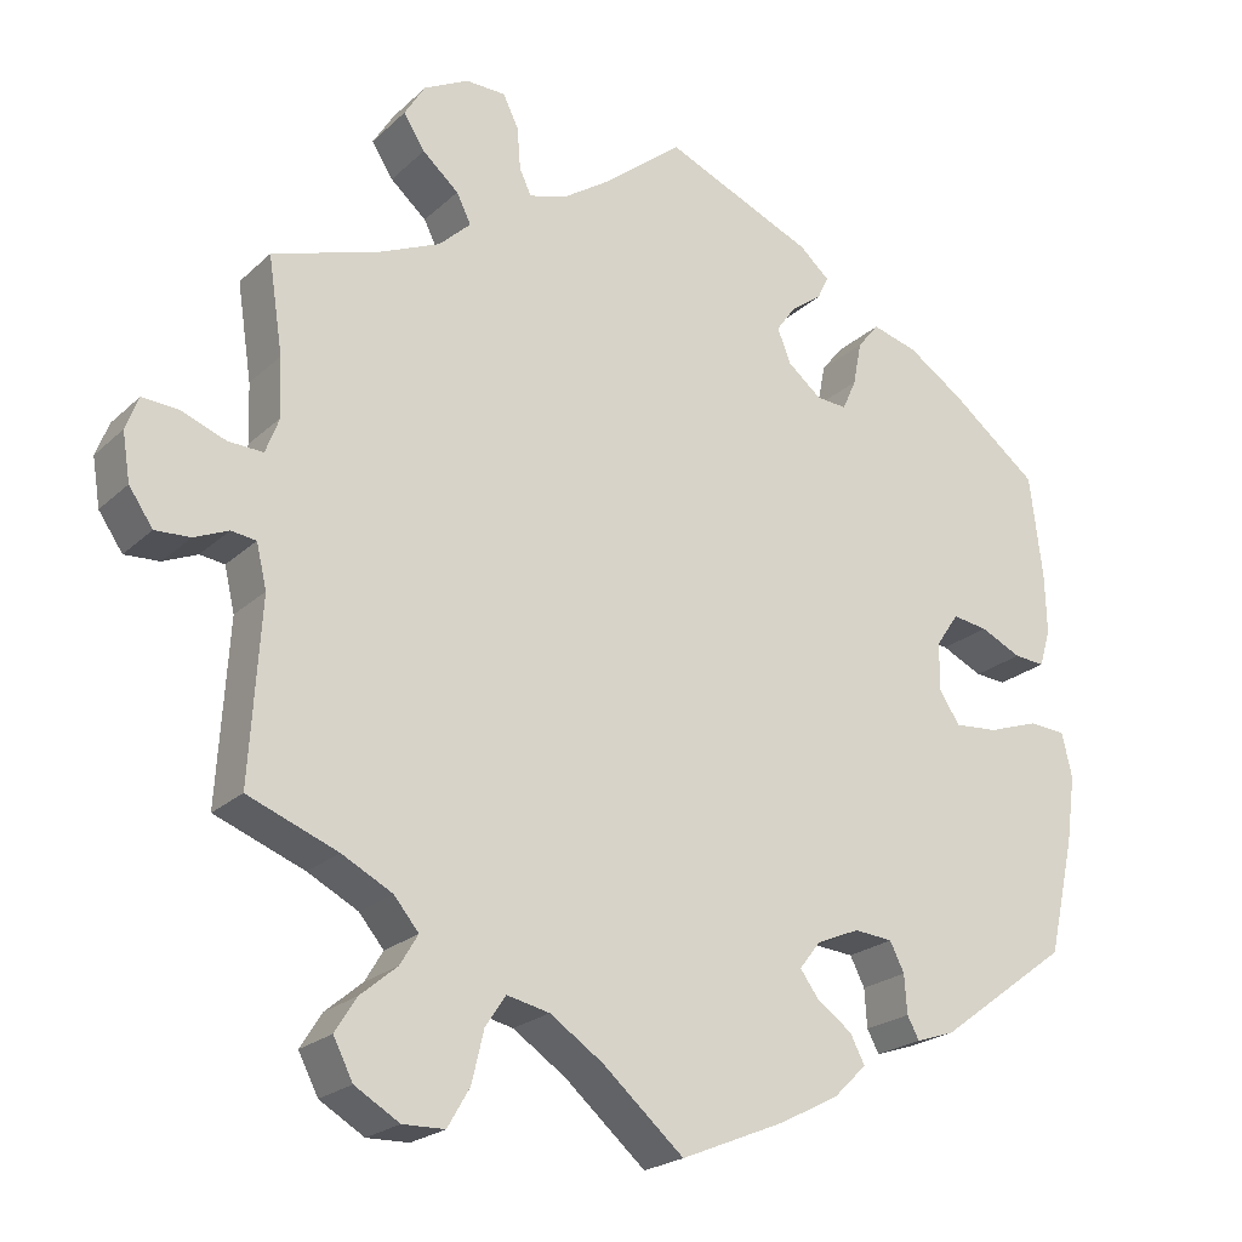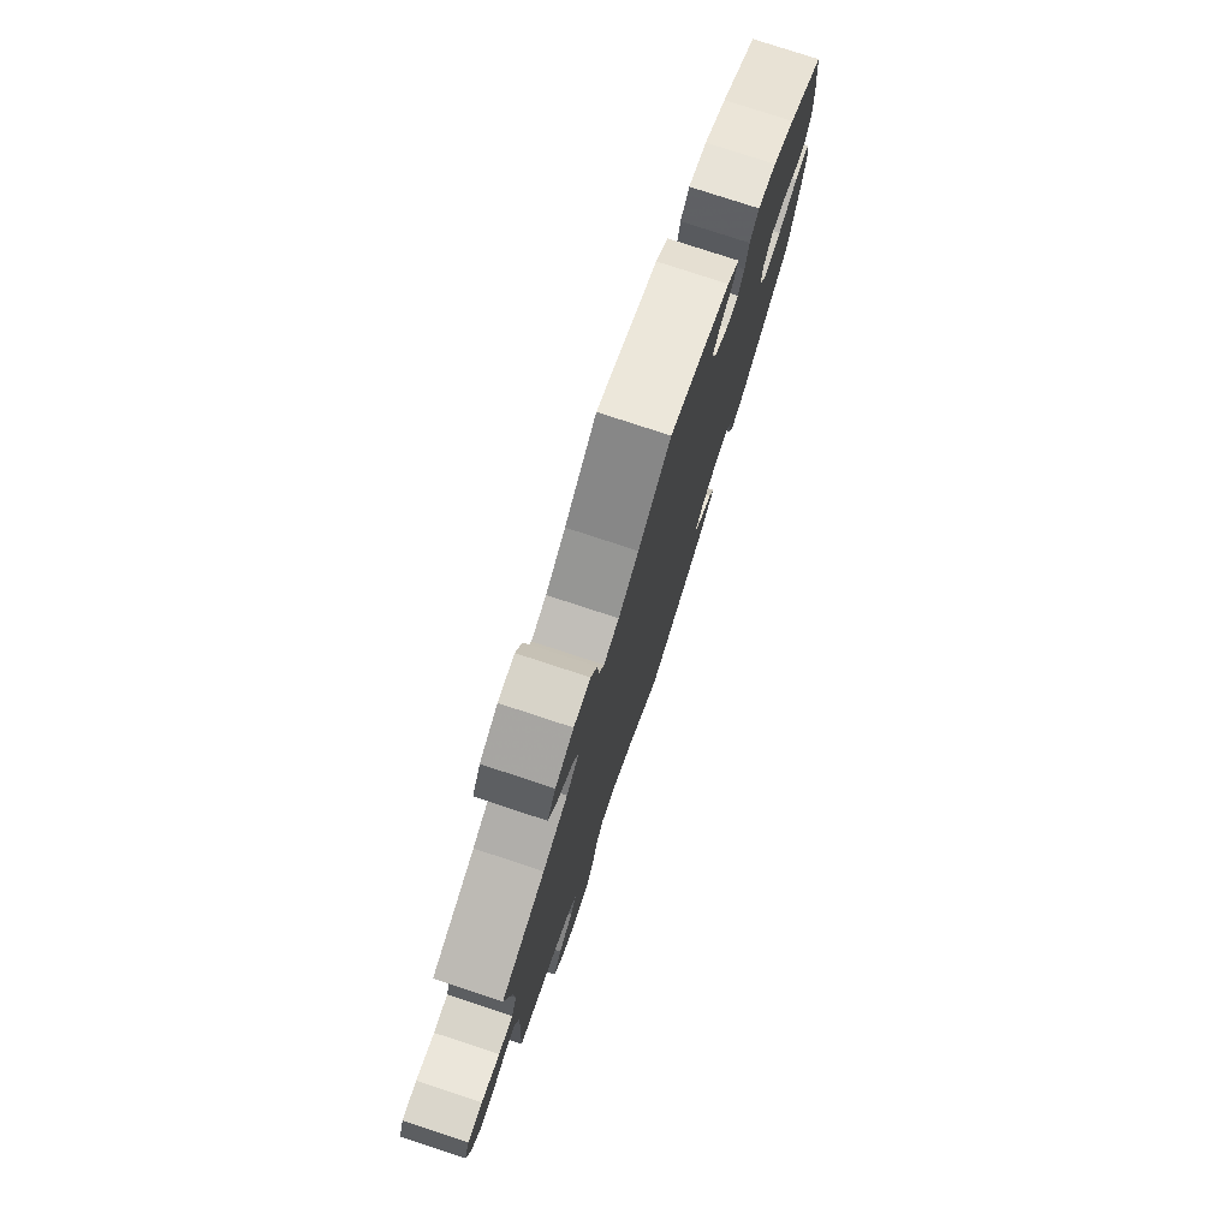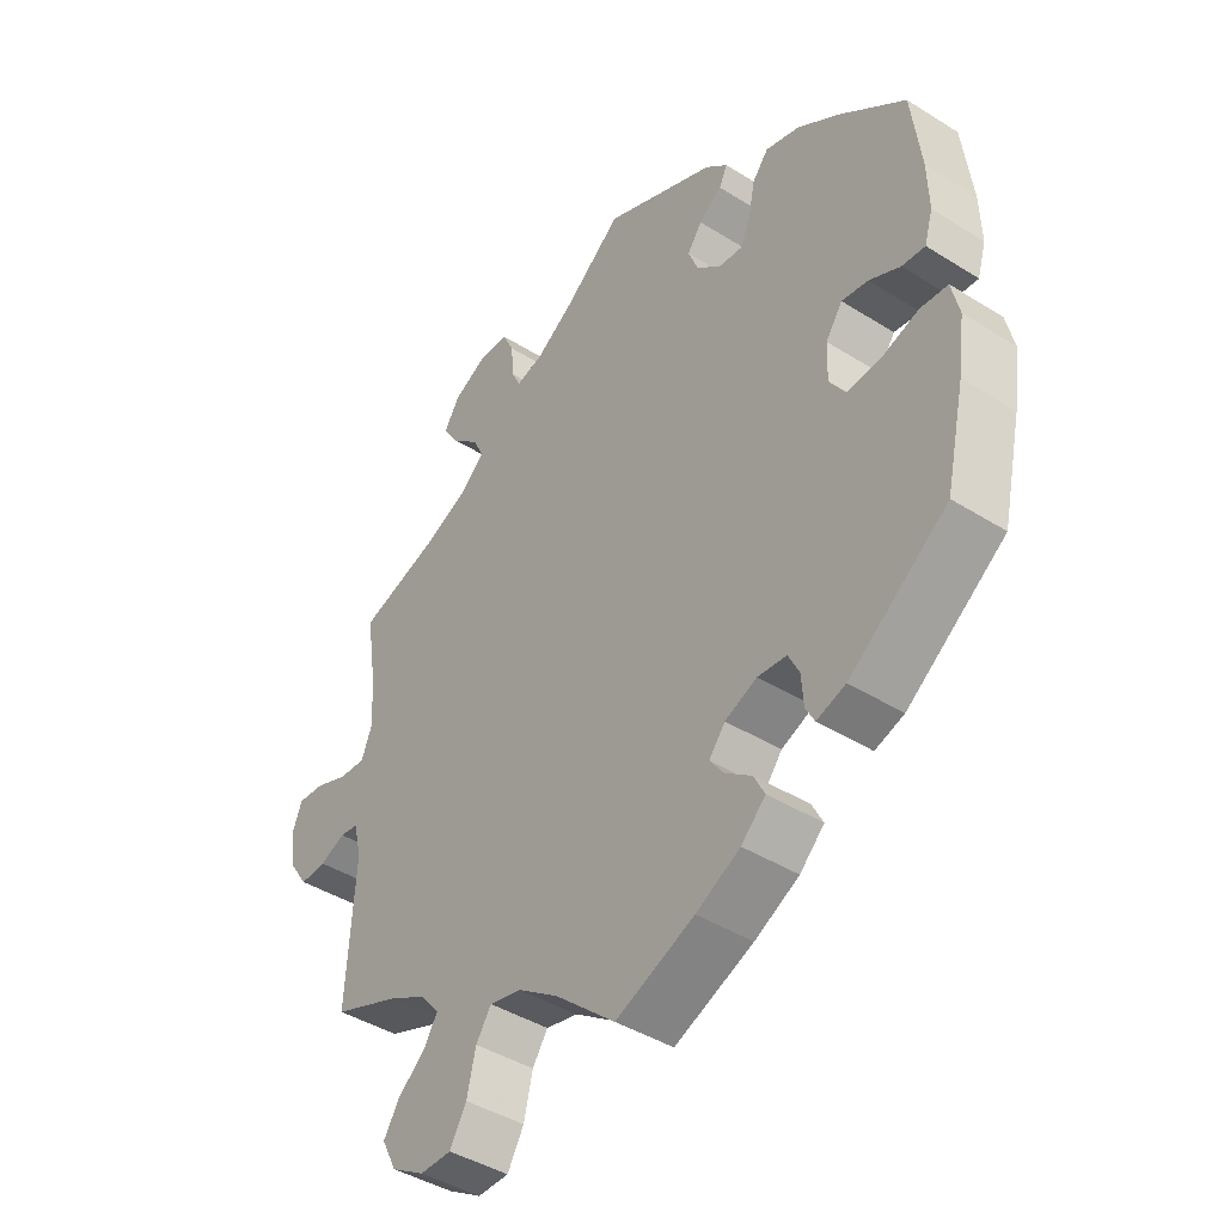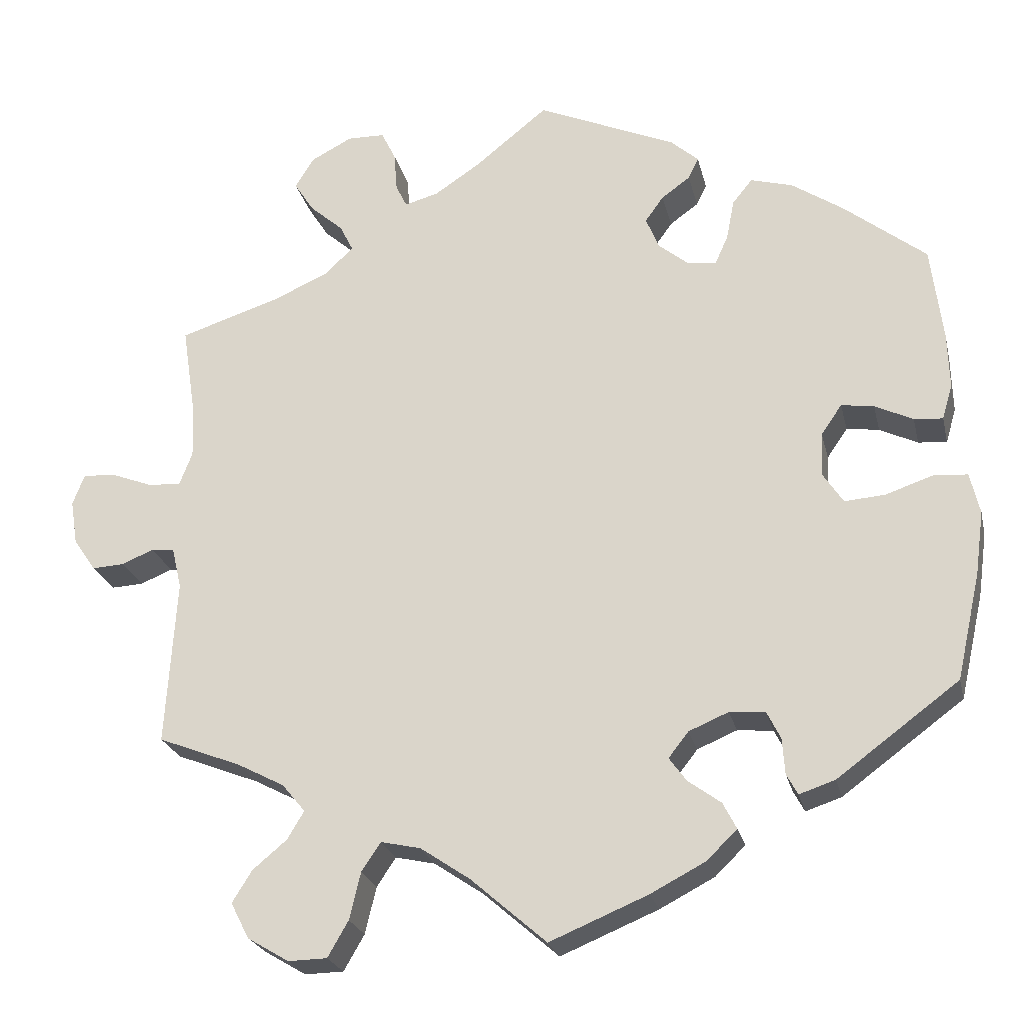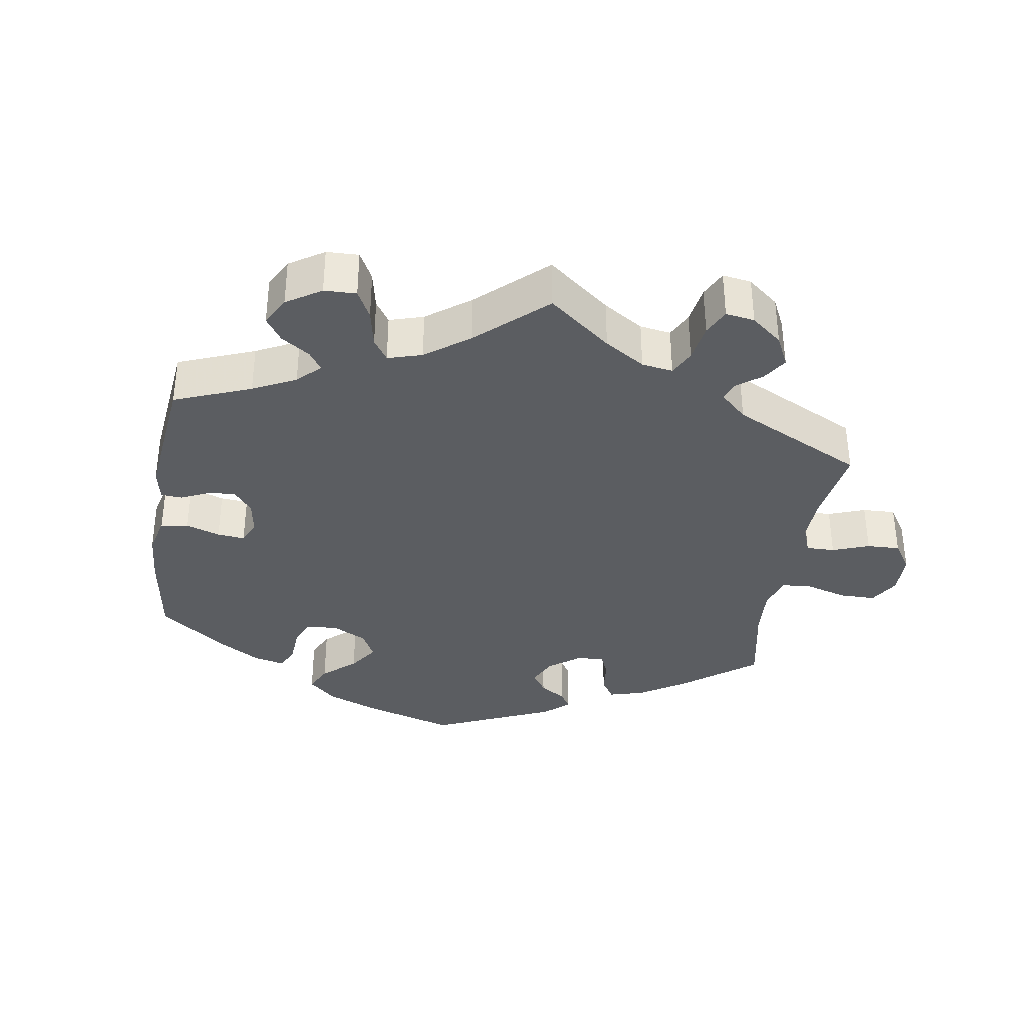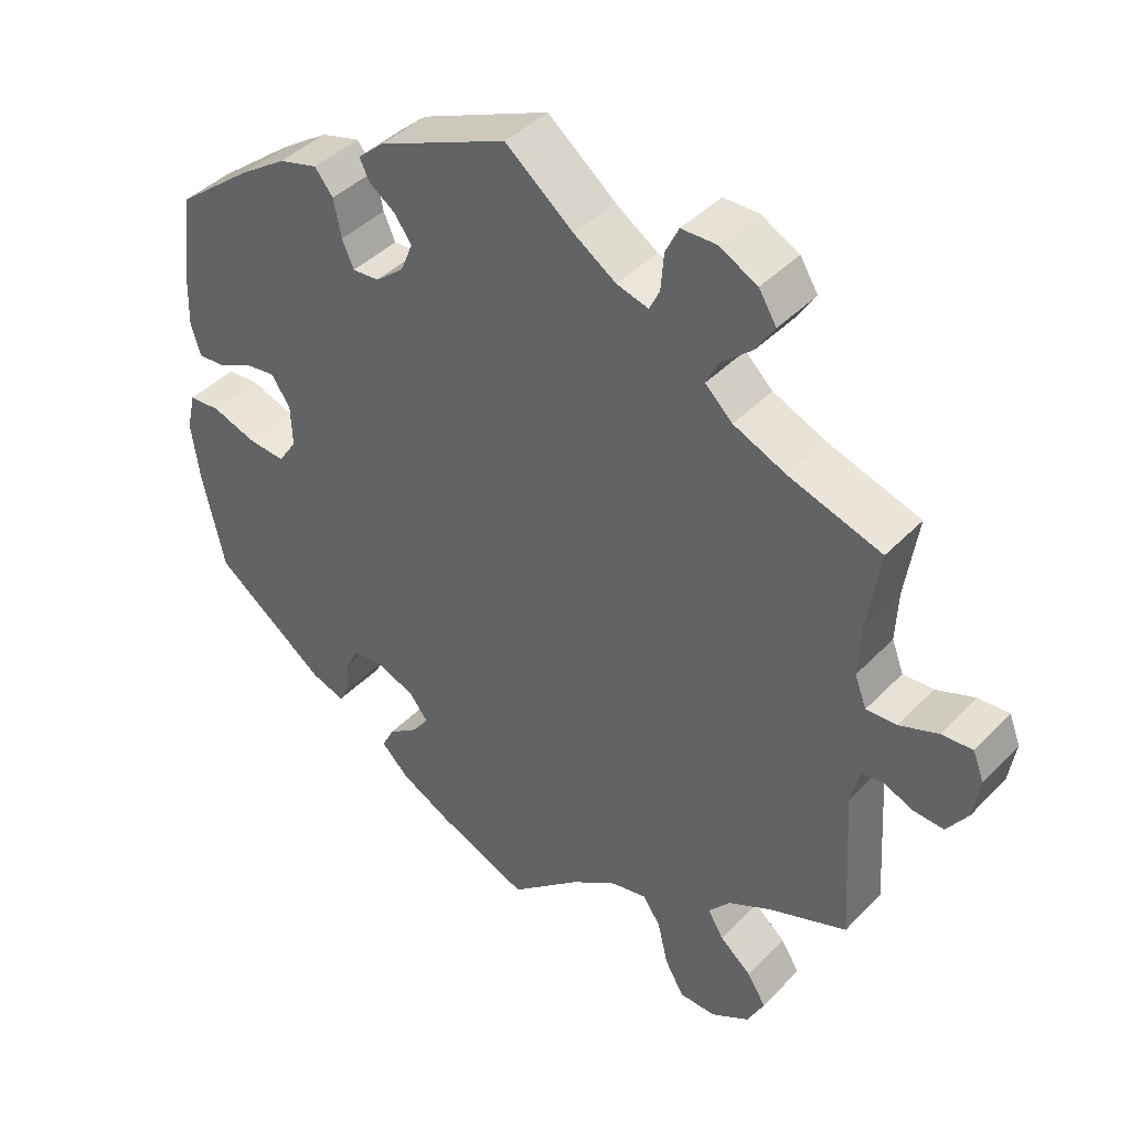
<metadata>
{"format":"obj","ext":"obj","renderer":"f3d","projection":"perspective","resolution":1024,"background":"white","views":[{"elev":-22.1,"azim":146.9,"up":"+Z"},{"elev":77.9,"azim":108.2,"up":"+Z"},{"elev":-42.5,"azim":-126.9,"up":"+Z"},{"elev":-23.8,"azim":-167.2,"up":"+Z"},{"elev":-35.6,"azim":51.1,"up":"+Y"},{"elev":41.8,"azim":39.4,"up":"+Z"}]}
</metadata>
<code>
v -0.122 0.07 -0.527
v -0.191 0.07 -0.491
v -0.229 0.07 -0.454
v -0.212 0.07 -0.421
v -0.171 0.07 -0.391
v -0.149 0.07 -0.361
v -0.174 0.07 -0.329
v -0.224 0.07 -0.308
v -0.269 0.07 -0.312
v -0.286 0.07 -0.346
v -0.289 0.07 -0.391
v -0.303 0.07 -0.417
v -0.348 0.07 -0.402
v -0.501 0.07 -0.289
v -0.531 0.07 -0.156
v -0.542 0.07 -0.076
v -0.53 0.07 -0.024
v -0.487 0.07 -0.021
v -0.428 0.07 -0.041
v -0.377 0.07 -0.045
v -0.352 0.07 -0.007
v -0.354 0.07 0.049
v -0.38 0.07 0.087
v -0.421 0.07 0.081
v -0.469 0.07 0.058
v -0.505 0.07 0.055
v -0.518 0.07 0.099
v -0.516 0.07 0.169
v -0.501 0.07 0.289
v -0.397 0.07 0.371
v -0.333 0.07 0.414
v -0.28 0.07 0.429
v -0.255 0.07 0.398
v -0.245 0.07 0.347
v -0.229 0.07 0.311
v -0.193 0.07 0.314
v -0.154 0.07 0.346
v -0.138 0.07 0.386
v -0.161 0.07 0.418
v -0.197 0.07 0.444
v -0.21 0.07 0.471
v -0.175 0.07 0.502
v 0 0.07 0.578
v 0.092 0.07 0.504
v 0.149 0.07 0.466
v 0.192 0.07 0.454
v 0.206 0.07 0.483
v 0.21 0.07 0.533
v 0.228 0.07 0.57
v 0.275 0.07 0.571
v 0.327 0.07 0.544
v 0.351 0.07 0.505
v 0.326 0.07 0.466
v 0.284 0.07 0.429
v 0.267 0.07 0.395
v 0.304 0.07 0.36
v 0.375 0.07 0.329
v 0.5 0.07 0.289
v 0.483 0.07 0.177
v 0.48 0.07 0.109
v 0.496 0.07 0.067
v 0.537 0.07 0.069
v 0.589 0.07 0.089
v 0.631 0.07 0.092
v 0.646 0.07 0.053
v 0.637 0.07 -0.003
v 0.609 0.07 -0.044
v 0.568 0.07 -0.042
v 0.528 0.07 -0.025
v 0.499 0.07 -0.029
v 0.487 0.07 -0.08
v 0.5 0.07 -0.289
v 0.395 0.07 -0.33
v 0.336 0.07 -0.361
v 0.307 0.07 -0.396
v 0.328 0.07 -0.431
v 0.371 0.07 -0.467
v 0.396 0.07 -0.507
v 0.373 0.07 -0.552
v 0.321 0.07 -0.583
v 0.272 0.07 -0.582
v 0.246 0.07 -0.537
v 0.232 0.07 -0.478
v 0.208 0.07 -0.442
v 0.158 0.07 -0.453
v 0.096 0.07 -0.495
v 0.001 0.07 -0.578
v -0.122 0 -0.527
v -0.191 0 -0.491
v -0.229 0 -0.454
v -0.212 0 -0.421
v -0.171 0 -0.391
v -0.149 0 -0.361
v -0.174 0 -0.329
v -0.224 0 -0.308
v -0.269 0 -0.312
v -0.286 0 -0.346
v -0.289 0 -0.391
v -0.303 0 -0.417
v -0.348 0 -0.402
v -0.501 0 -0.289
v -0.531 0 -0.156
v -0.542 0 -0.076
v -0.53 0 -0.024
v -0.487 0 -0.021
v -0.428 0 -0.041
v -0.377 0 -0.045
v -0.352 0 -0.007
v -0.354 0 0.049
v -0.38 0 0.087
v -0.421 0 0.081
v -0.469 0 0.058
v -0.505 0 0.055
v -0.518 0 0.099
v -0.516 0 0.169
v -0.501 0 0.289
v -0.397 0 0.371
v -0.333 0 0.414
v -0.28 0 0.429
v -0.255 0 0.398
v -0.245 0 0.347
v -0.229 0 0.311
v -0.193 0 0.314
v -0.154 0 0.346
v -0.138 0 0.386
v -0.161 0 0.418
v -0.197 0 0.444
v -0.21 0 0.471
v -0.175 0 0.502
v 0 0 0.578
v 0.092 0 0.504
v 0.149 0 0.466
v 0.192 0 0.454
v 0.206 0 0.483
v 0.21 0 0.533
v 0.228 0 0.57
v 0.275 0 0.571
v 0.327 0 0.544
v 0.351 0 0.505
v 0.326 0 0.466
v 0.284 0 0.429
v 0.267 0 0.395
v 0.304 0 0.36
v 0.375 0 0.329
v 0.5 0 0.289
v 0.483 0 0.177
v 0.48 0 0.109
v 0.496 0 0.067
v 0.537 0 0.069
v 0.589 0 0.089
v 0.631 0 0.092
v 0.646 0 0.053
v 0.637 0 -0.003
v 0.609 0 -0.044
v 0.568 0 -0.042
v 0.528 0 -0.025
v 0.499 0 -0.029
v 0.487 0 -0.08
v 0.5 0 -0.289
v 0.395 0 -0.33
v 0.336 0 -0.361
v 0.307 0 -0.396
v 0.328 0 -0.431
v 0.371 0 -0.467
v 0.396 0 -0.507
v 0.373 0 -0.552
v 0.321 0 -0.583
v 0.272 0 -0.582
v 0.246 0 -0.537
v 0.232 0 -0.478
v 0.208 0 -0.442
v 0.158 0 -0.453
v 0.096 0 -0.495
v 0.001 0 -0.578
f 86 87 1 2
f 85 86 2 3
f 84 85 3 4
f 80 81 82 83
f 80 83 84
f 79 80 84
f 76 77 78 79
f 75 76 79 84
f 74 75 84 4
f 71 72 73
f 70 71 73 74
f 66 67 68 69
f 66 69 70
f 65 66 70
f 62 63 64 65
f 61 62 65 70
f 60 61 70 74
f 57 58 59
f 56 57 59 60
f 55 56 60 74
f 51 52 53 54
f 51 54 55
f 50 51 55
f 47 48 49 50
f 46 47 50 55
f 45 46 55 74
f 41 42 43 44
f 39 40 41 44
f 38 39 44 45
f 37 38 45 74
f 31 32 33 34
f 31 34 35
f 30 31 35
f 29 30 35
f 28 29 35
f 27 28 35 36
f 24 25 26 27
f 23 24 27 36
f 16 17 18 19
f 16 19 20
f 15 16 20
f 14 15 20
f 13 14 20 21
f 10 11 12 13
f 9 10 13 21
f 74 4 5
f 74 5 6
f 37 74 6 7
f 22 23 36 37
f 22 37 7 8
f 8 9 21 22
f 89 88 174 173
f 90 89 173 172
f 91 90 172 171
f 170 169 168 167
f 171 170 167
f 171 167 166
f 166 165 164 163
f 171 166 163 162
f 91 171 162 161
f 160 159 158
f 161 160 158 157
f 156 155 154 153
f 157 156 153
f 157 153 152
f 152 151 150 149
f 157 152 149 148
f 161 157 148 147
f 146 145 144
f 147 146 144 143
f 161 147 143 142
f 141 140 139 138
f 142 141 138
f 142 138 137
f 137 136 135 134
f 142 137 134 133
f 161 142 133 132
f 131 130 129 128
f 131 128 127 126
f 132 131 126 125
f 161 132 125 124
f 121 120 119 118
f 122 121 118
f 122 118 117
f 122 117 116
f 122 116 115
f 123 122 115 114
f 114 113 112 111
f 123 114 111 110
f 106 105 104 103
f 107 106 103
f 107 103 102
f 107 102 101
f 108 107 101 100
f 100 99 98 97
f 108 100 97 96
f 92 91 161
f 93 92 161
f 94 93 161 124
f 124 123 110 109
f 95 94 124 109
f 109 108 96 95
f 1 88 89 2
f 2 89 90 3
f 3 90 91 4
f 4 91 92 5
f 5 92 93 6
f 6 93 94 7
f 7 94 95 8
f 8 95 96 9
f 9 96 97 10
f 10 97 98 11
f 11 98 99 12
f 12 99 100 13
f 13 100 101 14
f 14 101 102 15
f 15 102 103 16
f 16 103 104 17
f 17 104 105 18
f 18 105 106 19
f 19 106 107 20
f 20 107 108 21
f 21 108 109 22
f 22 109 110 23
f 23 110 111 24
f 24 111 112 25
f 25 112 113 26
f 26 113 114 27
f 27 114 115 28
f 28 115 116 29
f 29 116 117 30
f 30 117 118 31
f 31 118 119 32
f 32 119 120 33
f 33 120 121 34
f 34 121 122 35
f 35 122 123 36
f 36 123 124 37
f 37 124 125 38
f 38 125 126 39
f 39 126 127 40
f 40 127 128 41
f 41 128 129 42
f 42 129 130 43
f 43 130 131 44
f 44 131 132 45
f 45 132 133 46
f 46 133 134 47
f 47 134 135 48
f 48 135 136 49
f 49 136 137 50
f 50 137 138 51
f 51 138 139 52
f 52 139 140 53
f 53 140 141 54
f 54 141 142 55
f 55 142 143 56
f 56 143 144 57
f 57 144 145 58
f 58 145 146 59
f 59 146 147 60
f 60 147 148 61
f 61 148 149 62
f 62 149 150 63
f 63 150 151 64
f 64 151 152 65
f 65 152 153 66
f 66 153 154 67
f 67 154 155 68
f 68 155 156 69
f 69 156 157 70
f 70 157 158 71
f 71 158 159 72
f 72 159 160 73
f 73 160 161 74
f 74 161 162 75
f 75 162 163 76
f 76 163 164 77
f 77 164 165 78
f 78 165 166 79
f 79 166 167 80
f 80 167 168 81
f 81 168 169 82
f 82 169 170 83
f 83 170 171 84
f 84 171 172 85
f 85 172 173 86
f 86 173 174 87
f 87 174 88 1

</code>
